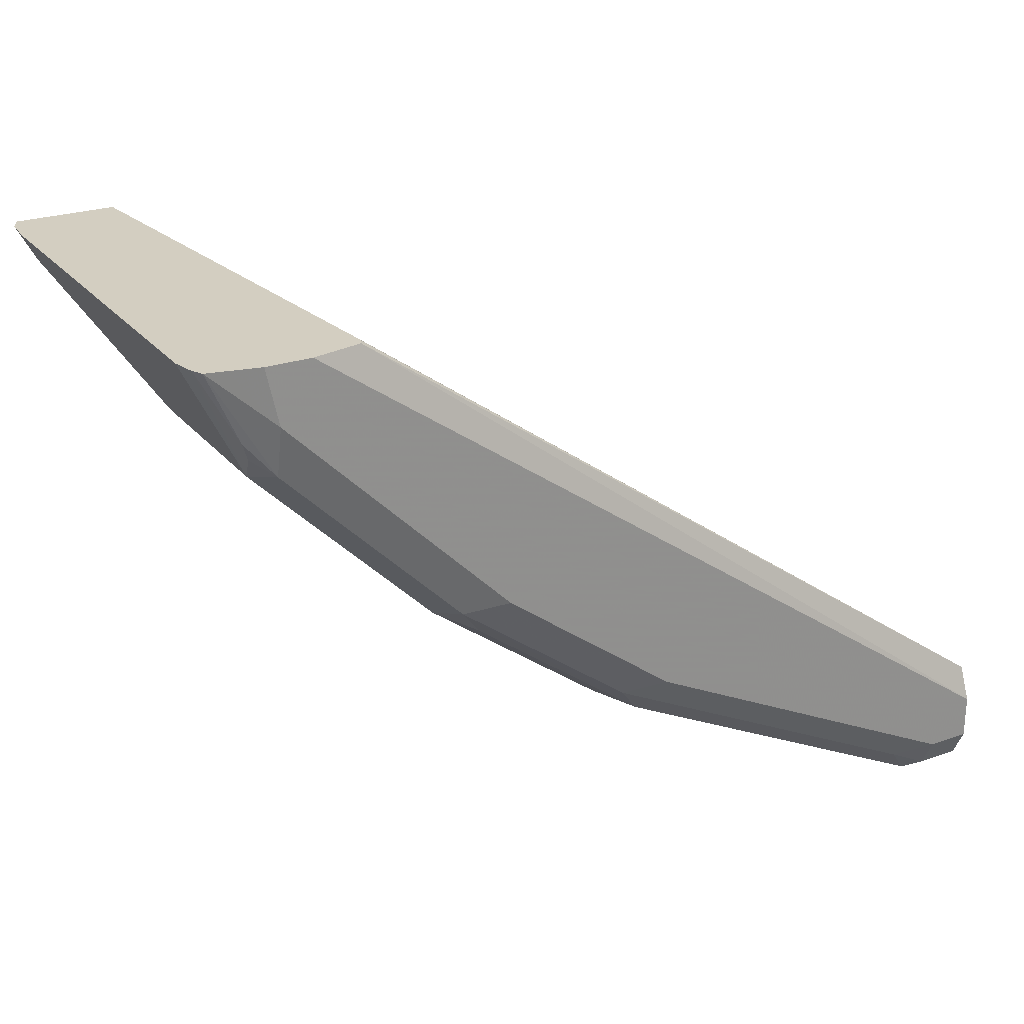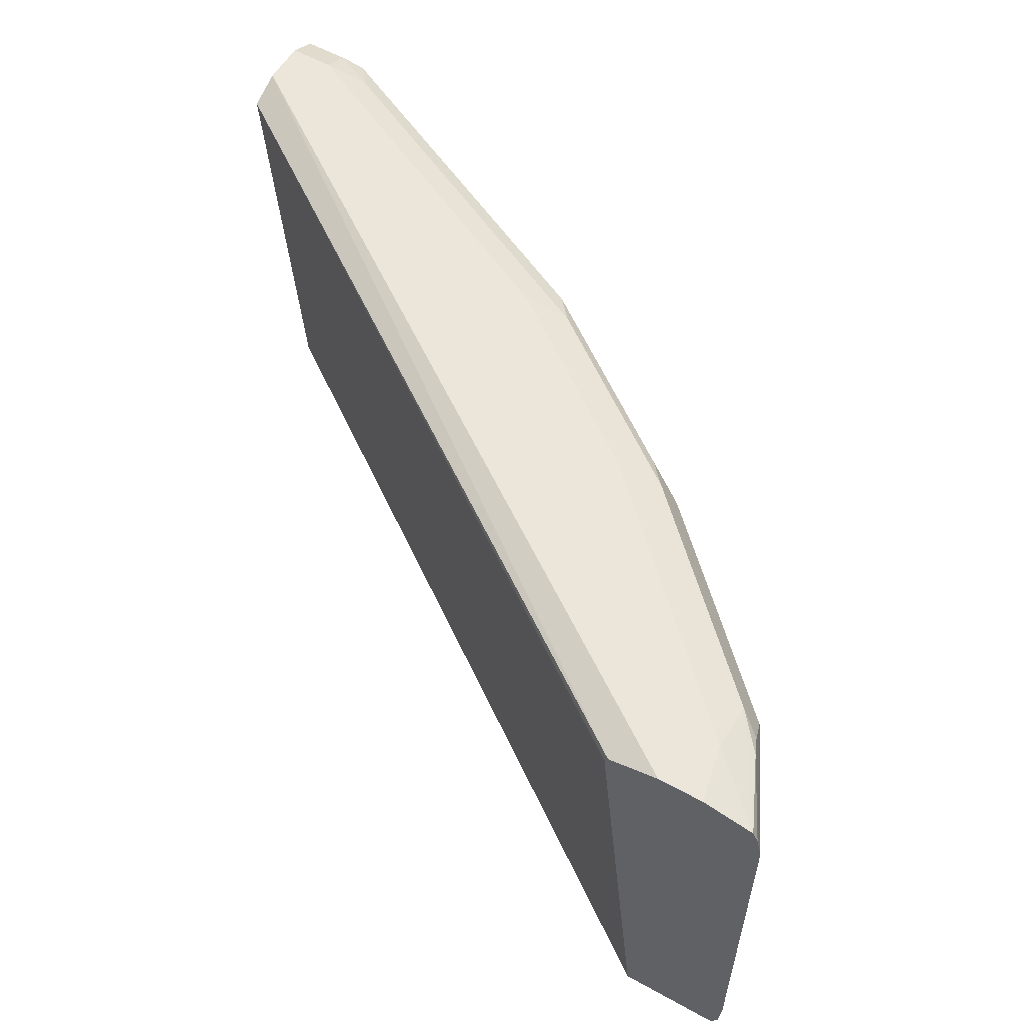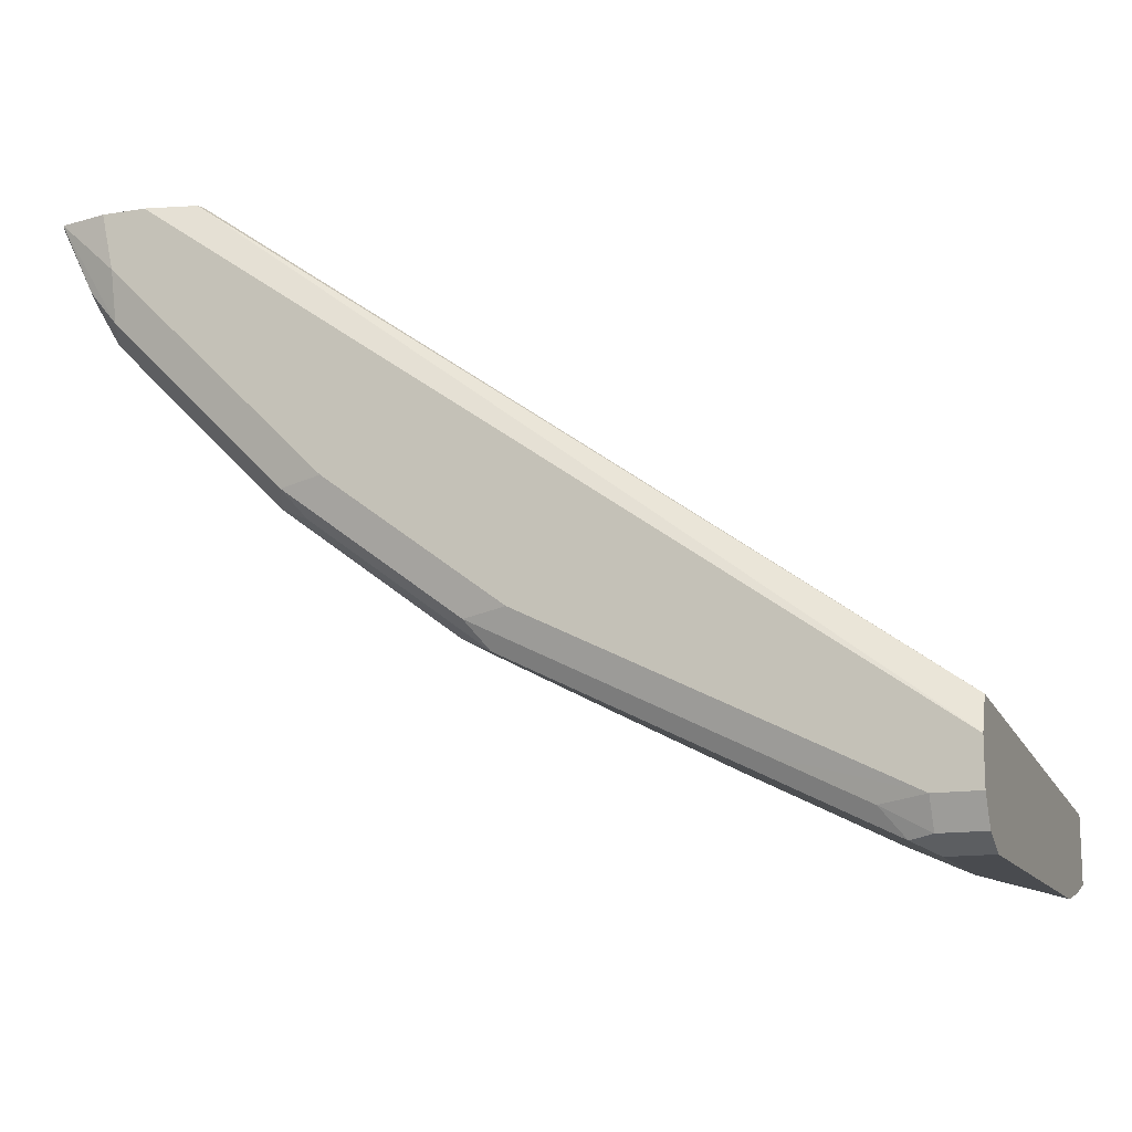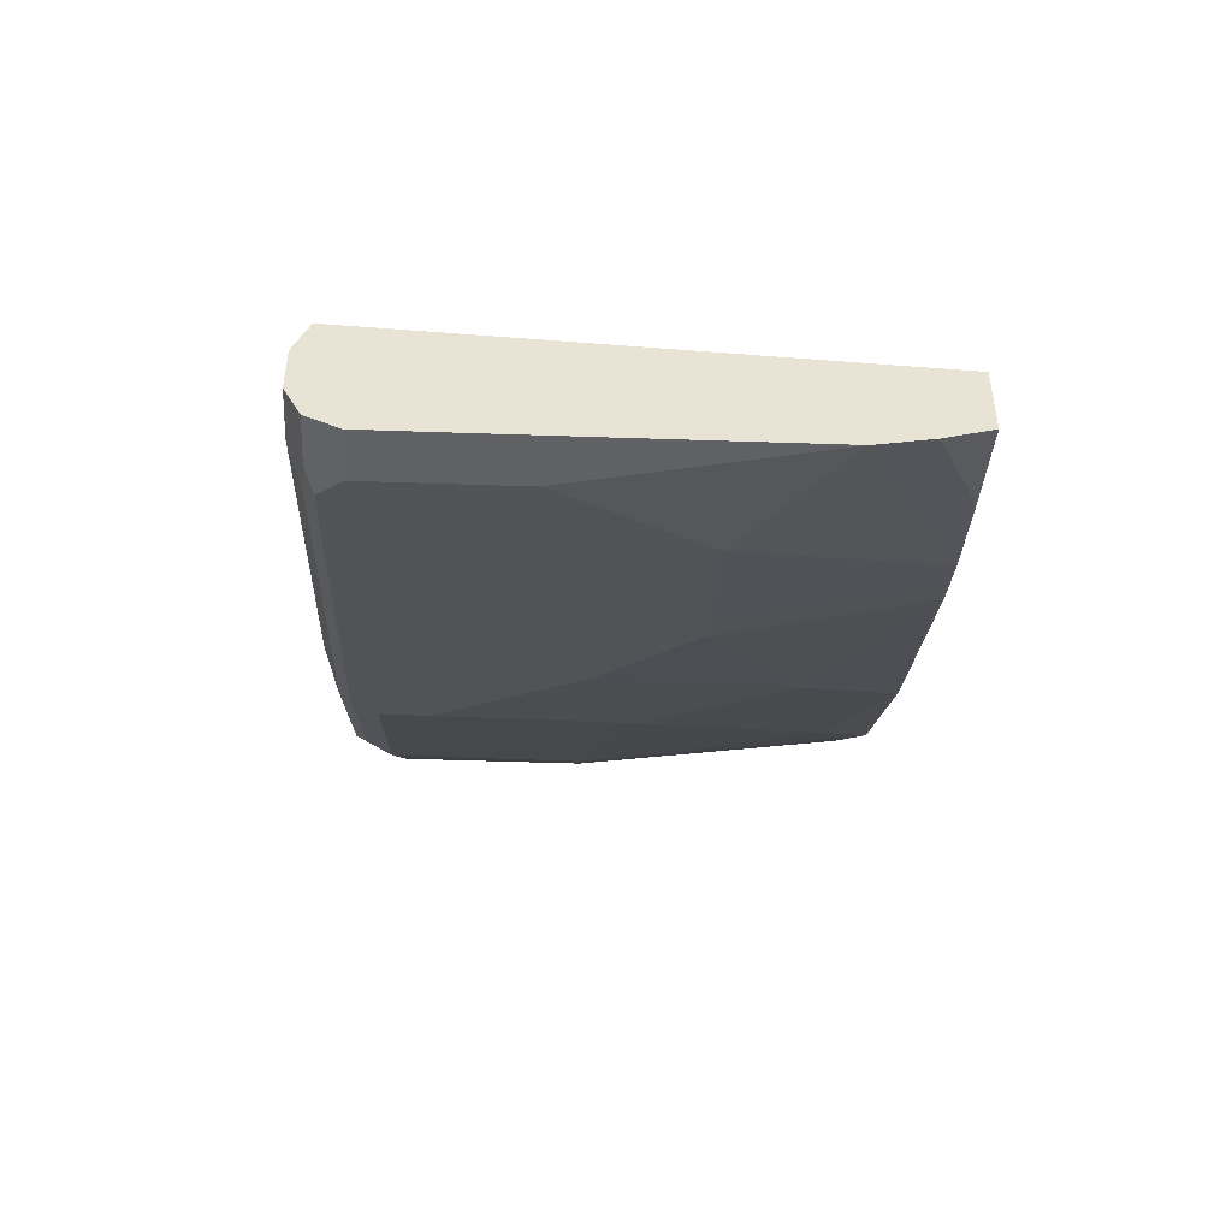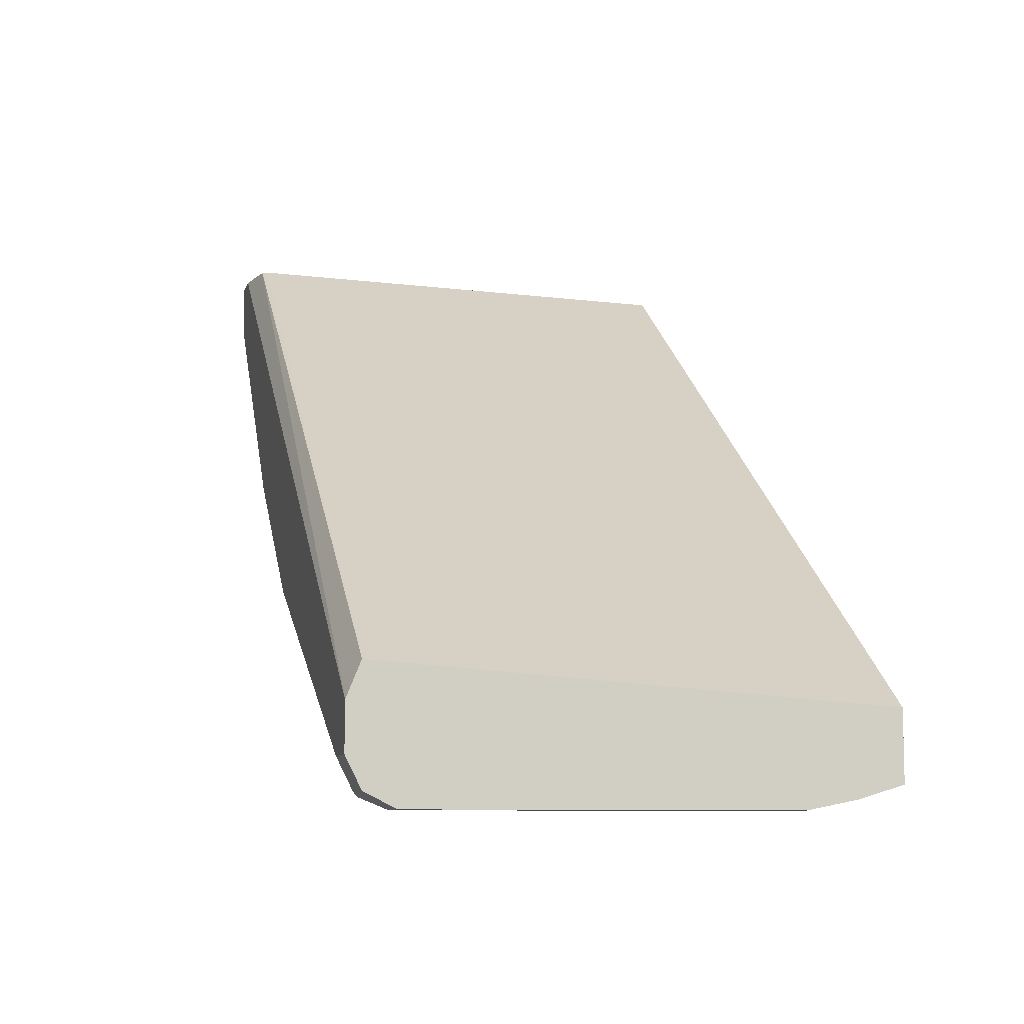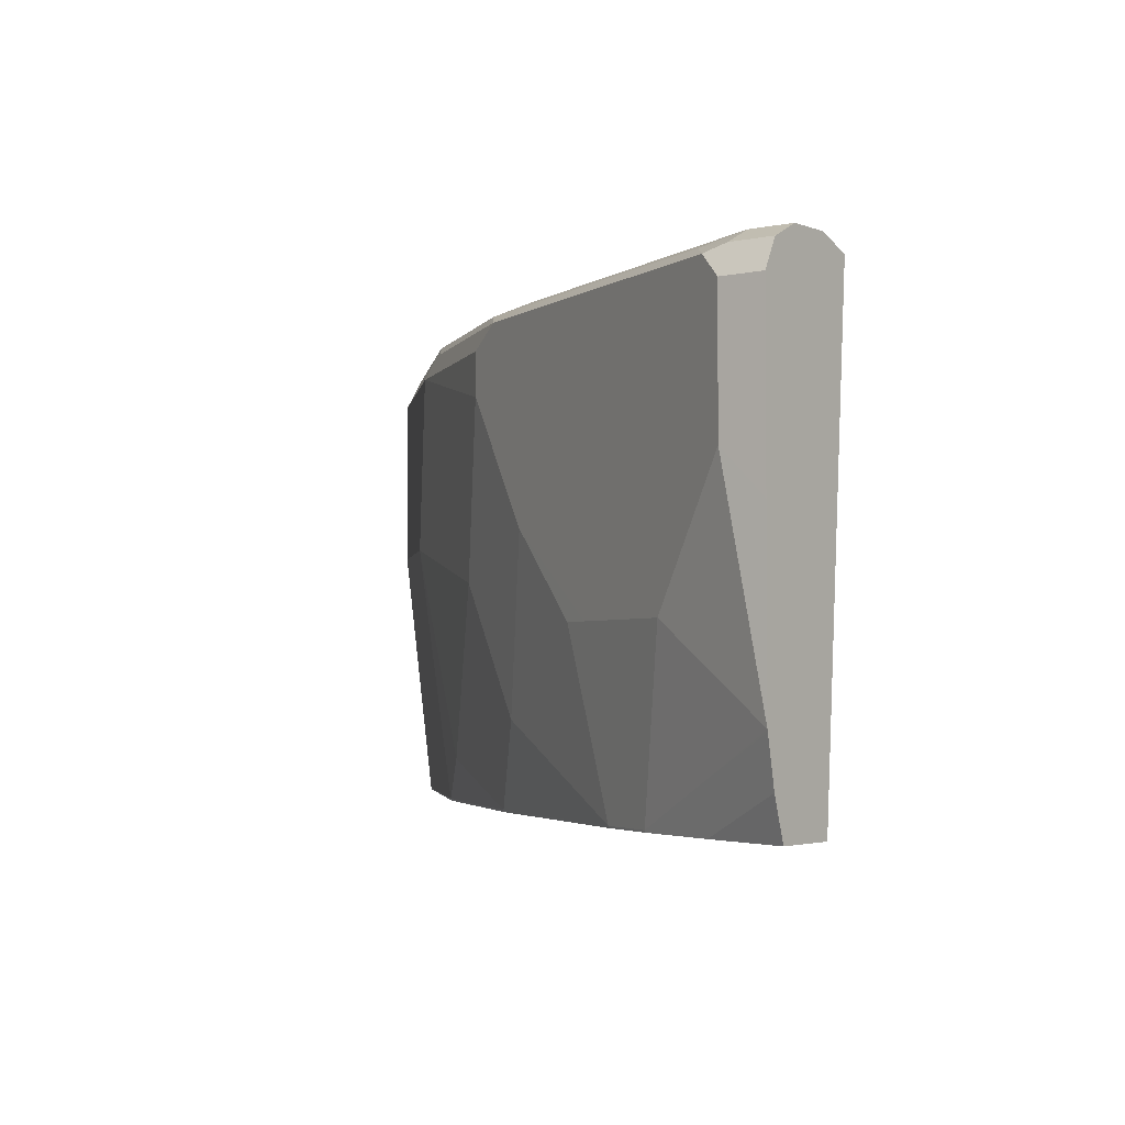
<metadata>
{"format":"obj","ext":"obj","renderer":"f3d","projection":"perspective","resolution":1024,"background":"white","views":[{"elev":24.9,"azim":150.3,"up":"+Z"},{"elev":57.0,"azim":29.9,"up":"+Y"},{"elev":-13.9,"azim":-159.7,"up":"+Z"},{"elev":-48.9,"azim":-92.2,"up":"+Z"},{"elev":-8.6,"azim":-103.5,"up":"+Z"},{"elev":-2.9,"azim":-143.0,"up":"+Y"}]}
</metadata>
<code>
v 0.2948 0.4052 -0.7918
v 0.2948 0.3315 -0.7918
v 0.2948 0.4788 -0.7918
v 0.3131 0.4235 -0.7918
v 0.2948 0.3306 -0.7916
v 0.3499 0.3683 -0.7734
v 0.3315 0.3131 -0.7734
v 0.2948 0.4911 -0.7857
v 0.3223 0.488 -0.7872
v 0.3131 0.4788 -0.7918
v 0.4481 0.4051 -0.7243
v 0.2948 0.3111 -0.7877
v 0.3683 0.2947 -0.755
v 0.3684 0.2938 -0.7548
v 0.3806 0.2947 -0.7489
v 0.399 0.3683 -0.7489
v 0.2948 0.4972 -0.7734
v 0.3131 0.4911 -0.7857
v 0.3315 0.4926 -0.7757
v 0.3683 0.4926 -0.7573
v 0.4328 0.488 -0.732
v 0.4481 0.4788 -0.7243
v 0.4849 0.4604 -0.7059
v 0.4665 0.3315 -0.7059
v 0.4113 0.3683 -0.7427
v 0.2948 0.2938 -0.7824
v 0.3329 0.2938 -0.769
v 0.3929 0.2947 -0.7427
v 0.3801 0.2938 -0.7489
v 0.2948 0.4972 -0.755
v 0.3131 0.4972 -0.7734
v 0.3867 0.4972 -0.7366
v 0.4052 0.4926 -0.7389
v 0.4696 0.488 -0.7136
v 0.4849 0.4788 -0.7059
v 0.5586 0.4788 -0.6507
v 0.577 0.4051 -0.6322
v 0.5033 0.3867 -0.6875
v 0.4849 0.2947 -0.6875
v 0.4297 0.3131 -0.7243
v 0.5402 0.3131 -0.6507
v 0.2948 0.2938 -0.7548
v 0.3925 0.2938 -0.7427
v 0.3919 0.2938 -0.743
v 0.2948 0.4972 -0.7549
v 0.6127 0.4972 -0.529
v 0.4604 0.4972 -0.6997
v 0.4788 0.4926 -0.7021
v 0.5524 0.4926 -0.6468
v 0.5432 0.488 -0.6583
v 0.577 0.4788 -0.6322
v 0.5586 0.2947 -0.6322
v 0.6322 0.4051 -0.577
v 0.577 0.2947 -0.6138
v 0.4845 0.2938 -0.6874
v 0.2949 0.2938 -0.7547
v 0.2948 0.4915 -0.741
v 0.592 0.4926 -0.529
v 0.6312 0.4972 -0.529
v 0.534 0.4972 -0.6445
v 0.5524 0.4972 -0.6261
v 0.6261 0.4926 -0.5732
v 0.6322 0.4788 -0.577
v 0.5583 0.2938 -0.632
v 0.5576 0.2938 -0.6325
v 0.6563 0.3131 -0.529
v 0.6506 0.3131 -0.5402
v 0.6322 0.2947 -0.5586
v 0.6136 0.2938 -0.5767
v 0.5767 0.2938 -0.6136
v 0.6108 0.2938 -0.529
v 0.5911 0.4852 -0.529
v 0.5908 0.4901 -0.529
v 0.6445 0.4942 -0.529
v 0.6261 0.4972 -0.5524
v 0.6077 0.4972 -0.5709
v 0.6519 0.4926 -0.529
v 0.6384 0.4911 -0.5586
v 0.6353 0.488 -0.5663
v 0.6541 0.4882 -0.529
v 0.6563 0.4788 -0.529
v 0.6552 0.2997 -0.529
v 0.6514 0.2947 -0.5341
v 0.6504 0.2938 -0.5349
v 0.632 0.2938 -0.5583
v 0.6523 0.2938 -0.529
v 0.6527 0.2947 -0.529
v 0.6512 0.2938 -0.5332
f 45 58 46
f 42 56 57
f 45 57 58
f 37 53 54
f 39 41 52
f 37 54 52
f 46 58 73
f 39 52 55
f 86 88 87
f 46 81 80
f 46 72 71
f 46 71 86
f 46 86 87
f 46 87 82
f 46 82 66
f 46 66 81
f 37 63 53
f 46 80 77
f 46 73 72
f 37 51 63
f 25 40 28
f 37 52 41
f 46 77 74
f 24 38 41
f 24 41 39
f 28 40 39
f 28 39 55
f 28 55 43
f 28 43 44
f 28 44 29
f 37 41 38
f 30 45 46
f 33 48 34
f 34 48 49
f 34 49 50
f 34 50 36
f 34 36 35
f 36 50 49
f 36 49 51
f 36 51 37
f 33 47 48
f 46 74 59
f 77 80 78
f 47 49 48
f 62 75 77
f 62 77 78
f 62 78 79
f 62 79 63
f 63 79 78
f 63 78 80
f 63 80 81
f 66 82 67
f 62 76 75
f 67 82 83
f 68 83 84
f 68 84 85
f 68 85 69
f 74 77 75
f 82 87 83
f 83 87 88
f 83 88 84
f 24 40 25
f 67 83 68
f 47 60 49
f 61 76 62
f 57 73 58
f 49 60 61
f 49 61 62
f 49 62 63
f 49 63 51
f 52 54 64
f 52 64 65
f 52 65 55
f 53 63 81
f 59 74 75
f 53 81 66
f 53 67 68
f 53 68 54
f 54 68 69
f 54 69 70
f 54 70 64
f 56 71 72
f 56 72 57
f 57 72 73
f 53 66 67
f 24 39 40
f 14 70 69
f 23 36 37
f 5 13 14
f 5 14 12
f 6 15 13
f 6 13 7
f 6 11 16
f 6 16 15
f 8 17 31
f 8 31 18
f 8 18 9
f 9 18 19
f 9 19 20
f 9 20 21
f 9 21 22
f 9 22 10
f 11 22 35
f 11 35 23
f 11 23 38
f 5 7 13
f 4 11 6
f 4 22 11
f 4 10 22
f 23 37 38
f 1 2 5
f 1 5 12
f 1 12 26
f 1 26 42
f 1 42 57
f 1 57 45
f 1 45 30
f 11 38 24
f 1 30 17
f 1 8 3
f 1 3 10
f 1 10 4
f 1 4 2
f 2 4 6
f 2 6 7
f 2 7 5
f 3 9 10
f 1 17 8
f 11 24 25
f 3 8 9
f 12 14 27
f 17 46 59
f 17 59 75
f 17 75 76
f 17 76 61
f 17 61 60
f 17 60 47
f 17 47 32
f 17 32 31
f 17 30 46
f 19 31 20
f 20 32 47
f 20 47 33
f 20 33 34
f 20 34 21
f 21 34 22
f 22 34 35
f 11 25 16
f 23 35 36
f 20 31 32
f 15 25 28
f 18 31 19
f 14 26 27
f 12 27 26
f 13 15 14
f 15 16 25
f 14 15 28
f 14 28 29
f 14 29 44
f 14 43 55
f 14 55 65
f 14 65 64
f 14 64 70
f 14 44 43
f 14 69 85
f 14 42 26
f 14 71 56
f 14 86 71
f 14 56 42
f 14 84 88
f 14 85 84
f 14 88 86

</code>
